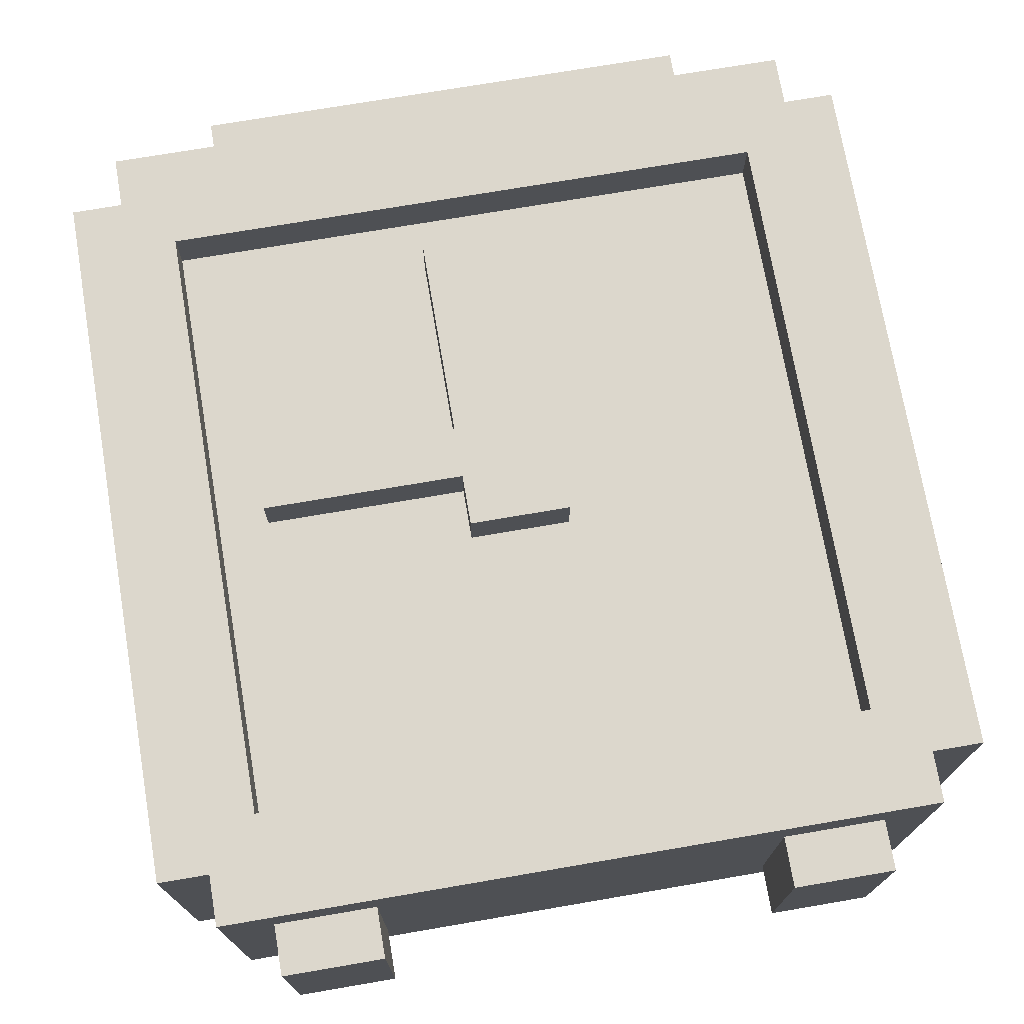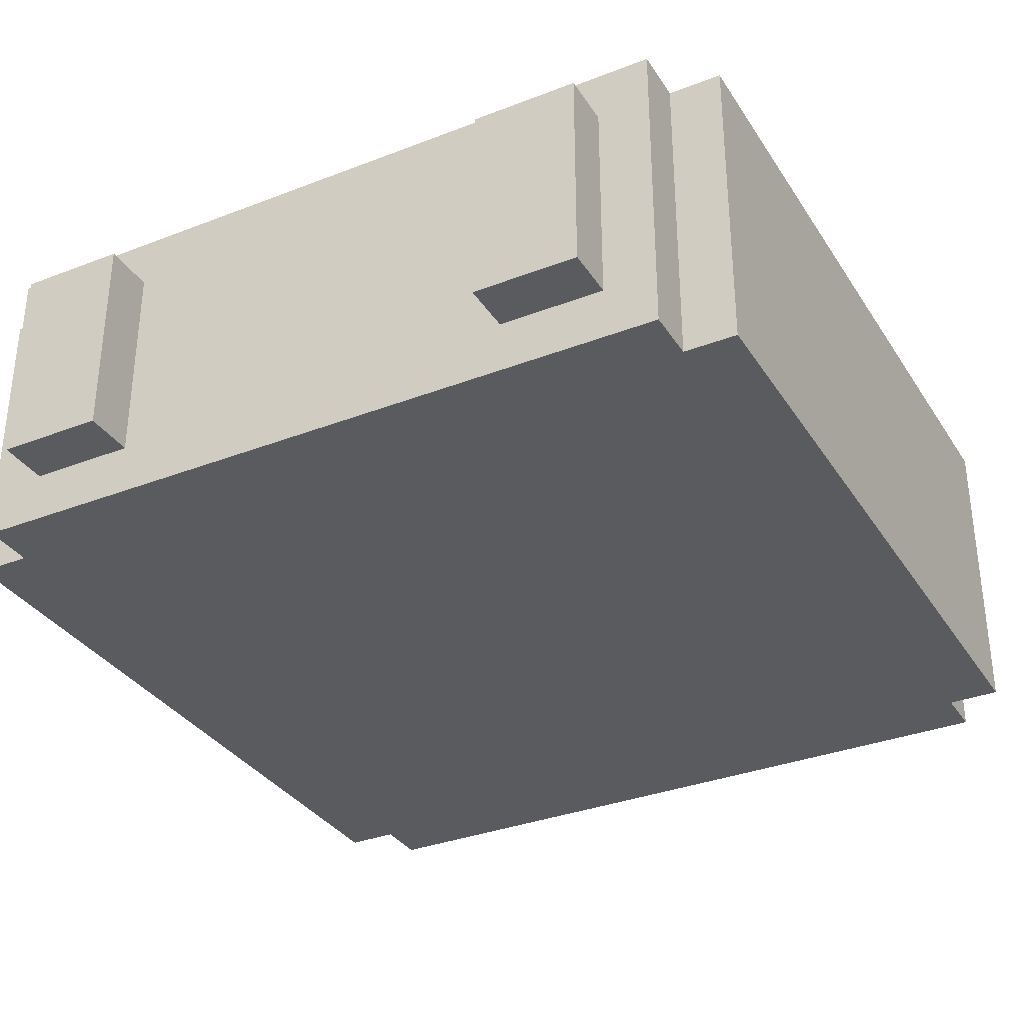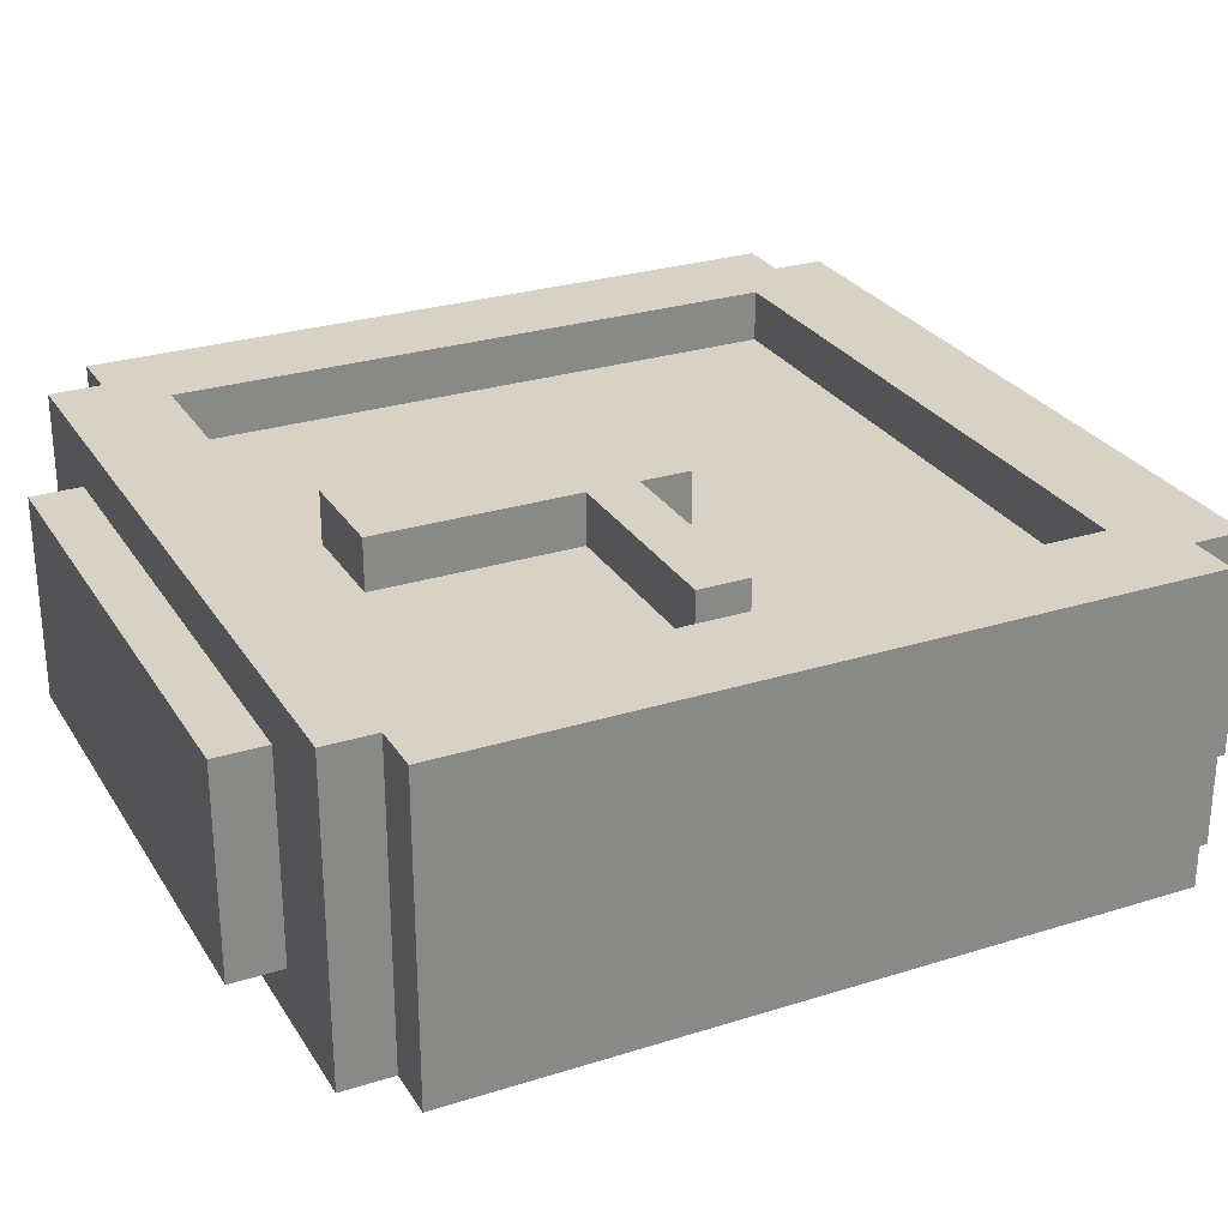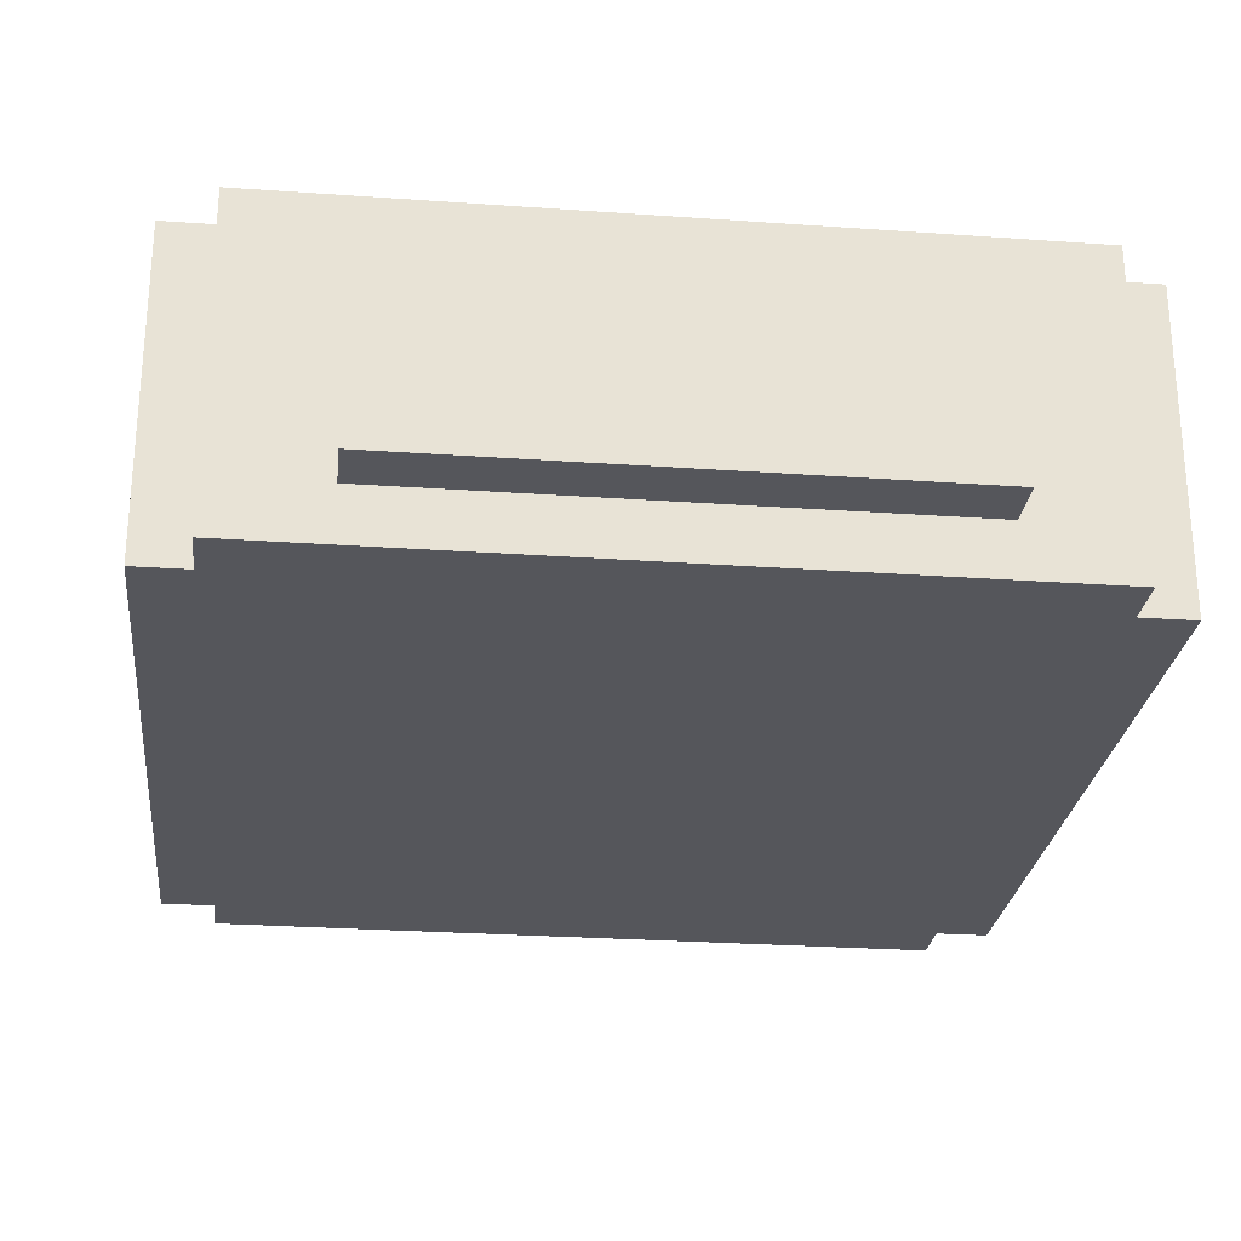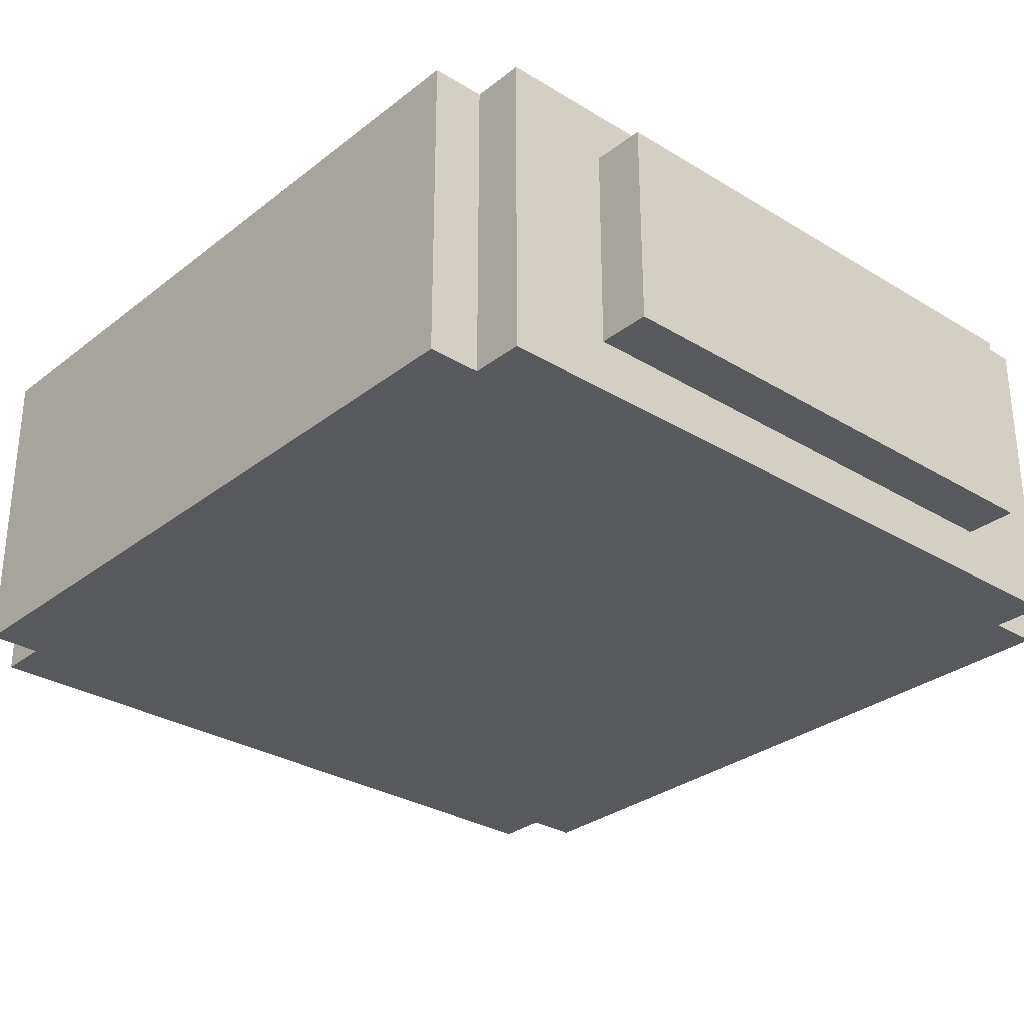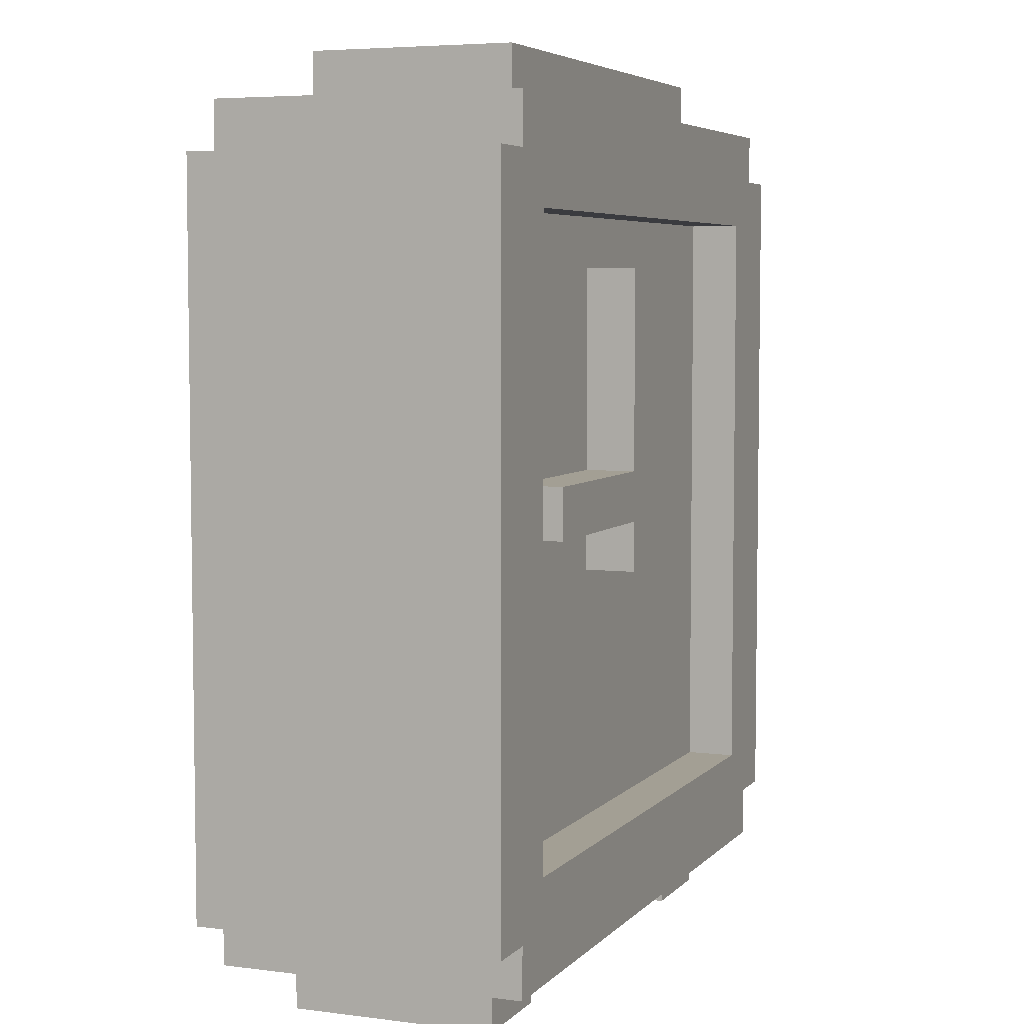
<metadata>
{"format":"obj","ext":"obj","renderer":"f3d","projection":"perspective","resolution":1024,"background":"white","views":[{"elev":73.0,"azim":-9.7,"up":"+Z"},{"elev":-33.5,"azim":27.9,"up":"+Z"},{"elev":27.6,"azim":-115.7,"up":"+Z"},{"elev":-26.3,"azim":173.6,"up":"+Z"},{"elev":-30.1,"azim":138.4,"up":"+Z"},{"elev":5.4,"azim":-68.2,"up":"+Y"}]}
</metadata>
<code>
o
v -10.3 0.2 -11.8
v -10.3 0.2 -12.4
v -10.3 1.6 -11.8
v -10.3 1.6 -12.4
v -10.2 0.1 -11.8
v -10.2 0.1 -12.4
v -10.2 0.2 -11.8
v -10.2 0.2 -12.4
v -10.2 1.6 -11.8
v -10.2 1.6 -12.4
v -10.2 1.7 -11.8
v -10.2 1.7 -12.4
v -10.1 0 -11.9
v -10.1 0 -12.3
v -10.1 0.1 -11.9
v -10.1 0.1 -12.3
v -10 0.9 -11.8
v -10 0.9 -11.9
v -10 1 -11.8
v -10 1 -11.9
v -10 1.7 -11.9
v -10 1.7 -12.3
v -10 1.8 -11.9
v -10 1.8 -12.3
v -9.6 0.8 -11.8
v -9.6 0.8 -11.9
v -9.6 0.9 -11.8
v -9.6 0.9 -11.9
v -9.6 1 -11.8
v -9.6 1 -11.9
v -9.6 1.4 -11.8
v -9.6 1.4 -11.9
v -9.1 0 -11.9
v -9.1 0 -12.3
v -9.1 0.1 -11.9
v -9.1 0.1 -12.3
v -8.9 0.3 -11.8
v -8.9 0.3 -11.9
v -8.9 0.4 -11.9
v -8.9 0.8 -11.9
v -8.9 1 -11.9
v -8.9 1.4 -11.9
v -8.9 1.5 -11.8
v -8.9 1.5 -11.9
v -10.1 0.3 -11.8
v -10.1 0.3 -11.9
v -10.1 0.4 -11.9
v -10.1 0.8 -11.9
v -10.1 1 -11.9
v -10.1 1.4 -11.9
v -10.1 1.5 -11.8
v -10.1 1.5 -11.9
v -9.9 0 -11.9
v -9.9 0 -12.3
v -9.9 0.1 -11.9
v -9.9 0.1 -12.3
v -9.4 0.8 -11.8
v -9.4 0.8 -11.9
v -9.4 1 -11.8
v -9.4 1 -11.9
v -9.4 1.4 -11.8
v -9.4 1.4 -11.9
v -9 1.7 -11.9
v -9 1.7 -12.3
v -9 1.8 -11.9
v -9 1.8 -12.3
v -8.9 0 -11.9
v -8.9 0 -12.3
v -8.9 0.1 -11.9
v -8.9 0.1 -12.3
v -8.8 0.1 -11.8
v -8.8 0.1 -12.4
v -8.8 0.2 -11.8
v -8.8 0.2 -12.4
v -8.8 1.6 -11.8
v -8.8 1.6 -12.4
v -8.8 1.7 -11.8
v -8.8 1.7 -12.4
v -8.7 0.2 -11.8
v -8.7 0.2 -12.4
v -8.7 1.6 -11.8
v -8.7 1.6 -12.4
v -10.3 0.2 -11.8
v -10.3 1.6 -11.8
v -10.2 0.1 -11.8
v -10.2 0.2 -11.8
v -10.2 1.6 -11.8
v -10.2 1.7 -11.8
v -10.1 0.3 -11.8
v -10.1 1.5 -11.8
v -10 0.9 -11.8
v -10 1 -11.8
v -9.6 0.8 -11.8
v -9.6 0.9 -11.8
v -9.6 1 -11.8
v -9.6 1.4 -11.8
v -9.4 0.8 -11.8
v -9.4 1 -11.8
v -9.4 1.4 -11.8
v -8.9 0.3 -11.8
v -8.9 1.5 -11.8
v -8.8 0.1 -11.8
v -8.8 0.2 -11.8
v -8.8 1.6 -11.8
v -8.8 1.7 -11.8
v -8.7 0.2 -11.8
v -8.7 1.6 -11.8
v -10.1 0 -11.9
v -10.1 0.1 -11.9
v -10.1 0.3 -11.9
v -10.1 0.4 -11.9
v -10.1 0.8 -11.9
v -10.1 1 -11.9
v -10.1 1.4 -11.9
v -10.1 1.5 -11.9
v -10 0.3 -11.9
v -10 0.4 -11.9
v -10 0.5 -11.9
v -10 0.8 -11.9
v -10 0.9 -11.9
v -10 1 -11.9
v -10 1.3 -11.9
v -10 1.4 -11.9
v -10 1.5 -11.9
v -10 1.7 -11.9
v -10 1.8 -11.9
v -9.9 0 -11.9
v -9.9 0.1 -11.9
v -9.9 0.4 -11.9
v -9.9 0.5 -11.9
v -9.9 1.3 -11.9
v -9.9 1.4 -11.9
v -9.6 0.3 -11.9
v -9.6 0.4 -11.9
v -9.6 0.8 -11.9
v -9.6 0.9 -11.9
v -9.6 1 -11.9
v -9.6 1.4 -11.9
v -9.6 1.5 -11.9
v -9.4 0.3 -11.9
v -9.4 0.4 -11.9
v -9.4 0.8 -11.9
v -9.4 1 -11.9
v -9.4 1.4 -11.9
v -9.4 1.5 -11.9
v -9.1 0 -11.9
v -9.1 0.1 -11.9
v -9.1 0.4 -11.9
v -9.1 0.5 -11.9
v -9.1 1.3 -11.9
v -9.1 1.4 -11.9
v -9 0.3 -11.9
v -9 0.4 -11.9
v -9 0.5 -11.9
v -9 0.8 -11.9
v -9 1 -11.9
v -9 1.3 -11.9
v -9 1.4 -11.9
v -9 1.5 -11.9
v -9 1.7 -11.9
v -9 1.8 -11.9
v -8.9 0 -11.9
v -8.9 0.1 -11.9
v -8.9 0.3 -11.9
v -8.9 0.4 -11.9
v -8.9 0.8 -11.9
v -8.9 1 -11.9
v -8.9 1.4 -11.9
v -8.9 1.5 -11.9
v -10.1 0 -12.3
v -10.1 0.1 -12.3
v -10 1.7 -12.3
v -10 1.8 -12.3
v -9.9 0 -12.3
v -9.9 0.1 -12.3
v -9.1 0 -12.3
v -9.1 0.1 -12.3
v -9 1.7 -12.3
v -9 1.8 -12.3
v -8.9 0 -12.3
v -8.9 0.1 -12.3
v -10.3 0.2 -12.4
v -10.3 1.6 -12.4
v -10.2 0.1 -12.4
v -10.2 0.2 -12.4
v -10.2 1.6 -12.4
v -10.2 1.7 -12.4
v -8.8 0.1 -12.4
v -8.8 0.2 -12.4
v -8.8 1.6 -12.4
v -8.8 1.7 -12.4
v -8.7 0.2 -12.4
v -8.7 1.6 -12.4
v -10.1 0 -11.9
v -9.9 0 -11.9
v -9.1 0 -11.9
v -8.9 0 -11.9
v -10.1 0 -12.3
v -9.9 0 -12.3
v -9.1 0 -12.3
v -8.9 0 -12.3
v -10.2 0.1 -11.8
v -8.8 0.1 -11.8
v -10.1 0.1 -11.9
v -9.9 0.1 -11.9
v -9.1 0.1 -11.9
v -8.9 0.1 -11.9
v -10.1 0.1 -12.3
v -9.9 0.1 -12.3
v -9.1 0.1 -12.3
v -8.9 0.1 -12.3
v -10.2 0.1 -12.4
v -8.8 0.1 -12.4
v -10.3 0.2 -11.8
v -10.2 0.2 -11.8
v -8.8 0.2 -11.8
v -8.7 0.2 -11.8
v -10.3 0.2 -12.4
v -10.2 0.2 -12.4
v -8.8 0.2 -12.4
v -8.7 0.2 -12.4
v -9.6 0.8 -11.8
v -9.4 0.8 -11.8
v -9.6 0.8 -11.9
v -9.4 0.8 -11.9
v -10 0.9 -11.8
v -9.6 0.9 -11.8
v -10 0.9 -11.9
v -9.6 0.9 -11.9
v -10.1 1.5 -11.8
v -8.9 1.5 -11.8
v -10.1 1.5 -11.9
v -10 1.5 -11.9
v -9.6 1.5 -11.9
v -9.4 1.5 -11.9
v -9 1.5 -11.9
v -8.9 1.5 -11.9
v -10.1 0.3 -11.8
v -8.9 0.3 -11.8
v -10.1 0.3 -11.9
v -10 0.3 -11.9
v -9.6 0.3 -11.9
v -9.4 0.3 -11.9
v -9 0.3 -11.9
v -8.9 0.3 -11.9
v -10 1 -11.8
v -9.6 1 -11.8
v -10 1 -11.9
v -9.6 1 -11.9
v -9.6 1.4 -11.8
v -9.4 1.4 -11.8
v -9.6 1.4 -11.9
v -9.4 1.4 -11.9
v -10.3 1.6 -11.8
v -10.2 1.6 -11.8
v -8.8 1.6 -11.8
v -8.7 1.6 -11.8
v -10.3 1.6 -12.4
v -10.2 1.6 -12.4
v -8.8 1.6 -12.4
v -8.7 1.6 -12.4
v -10.2 1.7 -11.8
v -8.8 1.7 -11.8
v -10 1.7 -11.9
v -9 1.7 -11.9
v -10 1.7 -12.3
v -9 1.7 -12.3
v -10.2 1.7 -12.4
v -8.8 1.7 -12.4
v -10 1.8 -11.9
v -9 1.8 -11.9
v -10 1.8 -12.3
v -9 1.8 -12.3
f 3 2 1
f 4 2 3
f 7 6 5
f 8 6 7
f 11 10 9
f 12 10 11
f 15 14 13
f 16 14 15
f 19 18 17
f 20 18 19
f 23 22 21
f 24 22 23
f 27 26 25
f 28 26 27
f 31 30 29
f 32 30 31
f 35 34 33
f 36 34 35
f 39 38 37
f 40 39 37
f 41 40 37
f 42 41 37
f 43 42 37
f 44 42 43
f 45 46 47
f 45 47 48
f 45 48 49
f 45 49 50
f 45 50 51
f 51 50 52
f 53 54 55
f 55 54 56
f 57 58 59
f 59 58 60
f 59 60 61
f 61 60 62
f 63 64 65
f 65 64 66
f 67 68 69
f 69 68 70
f 71 72 73
f 73 72 74
f 75 76 77
f 77 76 78
f 79 80 81
f 81 80 82
f 86 84 83
f 87 84 86
f 89 86 85
f 89 88 87
f 89 87 86
f 90 88 89
f 94 92 91
f 95 92 94
f 97 94 93
f 97 95 94
f 98 96 95
f 98 95 97
f 99 96 98
f 100 89 85
f 101 88 90
f 102 100 85
f 102 101 100
f 103 101 102
f 104 88 101
f 104 101 103
f 105 88 104
f 106 104 103
f 107 104 106
f 116 111 110
f 117 112 111
f 117 111 116
f 118 112 117
f 119 113 112
f 119 112 118
f 120 113 119
f 121 114 113
f 121 113 120
f 122 114 121
f 123 115 114
f 123 114 122
f 124 115 123
f 127 109 108
f 128 109 127
f 129 118 117
f 129 117 116
f 130 120 119
f 130 118 129
f 130 119 118
f 131 122 121
f 131 123 122
f 132 124 123
f 132 123 131
f 133 129 116
f 133 130 129
f 134 130 133
f 135 120 130
f 135 130 134
f 136 120 135
f 137 132 131
f 137 131 121
f 138 124 132
f 138 132 137
f 139 124 138
f 140 134 133
f 141 135 134
f 141 134 140
f 142 135 141
f 144 139 138
f 145 139 144
f 148 143 142
f 148 141 140
f 148 142 141
f 148 145 144
f 148 144 143
f 149 145 148
f 150 145 149
f 151 145 150
f 152 148 140
f 153 149 148
f 153 148 152
f 154 150 149
f 154 149 153
f 155 150 154
f 156 150 155
f 157 151 150
f 157 150 156
f 158 145 151
f 158 151 157
f 159 145 158
f 160 126 125
f 161 126 160
f 162 147 146
f 163 147 162
f 164 153 152
f 165 155 154
f 165 153 164
f 165 154 153
f 166 156 155
f 166 155 165
f 167 158 157
f 167 156 166
f 167 157 156
f 168 159 158
f 168 158 167
f 169 159 168
f 170 171 174
f 174 171 175
f 172 173 178
f 178 173 179
f 176 177 180
f 180 177 181
f 182 183 185
f 185 183 186
f 184 185 188
f 186 187 188
f 185 186 188
f 188 187 189
f 189 187 190
f 190 187 191
f 189 190 192
f 192 190 193
f 198 195 194
f 199 195 198
f 200 197 196
f 201 197 200
f 204 203 202
f 205 203 204
f 206 203 205
f 207 203 206
f 208 204 202
f 209 206 205
f 210 206 209
f 211 203 207
f 212 210 209
f 212 211 210
f 212 208 202
f 212 209 208
f 213 203 211
f 213 211 212
f 218 215 214
f 219 215 218
f 220 217 216
f 221 217 220
f 224 223 222
f 225 223 224
f 228 227 226
f 229 227 228
f 232 231 230
f 233 231 232
f 234 231 233
f 235 231 234
f 236 231 235
f 237 231 236
f 238 239 240
f 240 239 241
f 241 239 242
f 242 239 243
f 243 239 244
f 244 239 245
f 246 247 248
f 248 247 249
f 250 251 252
f 252 251 253
f 254 255 258
f 258 255 259
f 256 257 260
f 260 257 261
f 262 263 264
f 264 263 265
f 262 264 266
f 265 263 267
f 262 266 268
f 266 267 268
f 267 263 269
f 268 267 269
f 270 271 272
f 272 271 273

</code>
